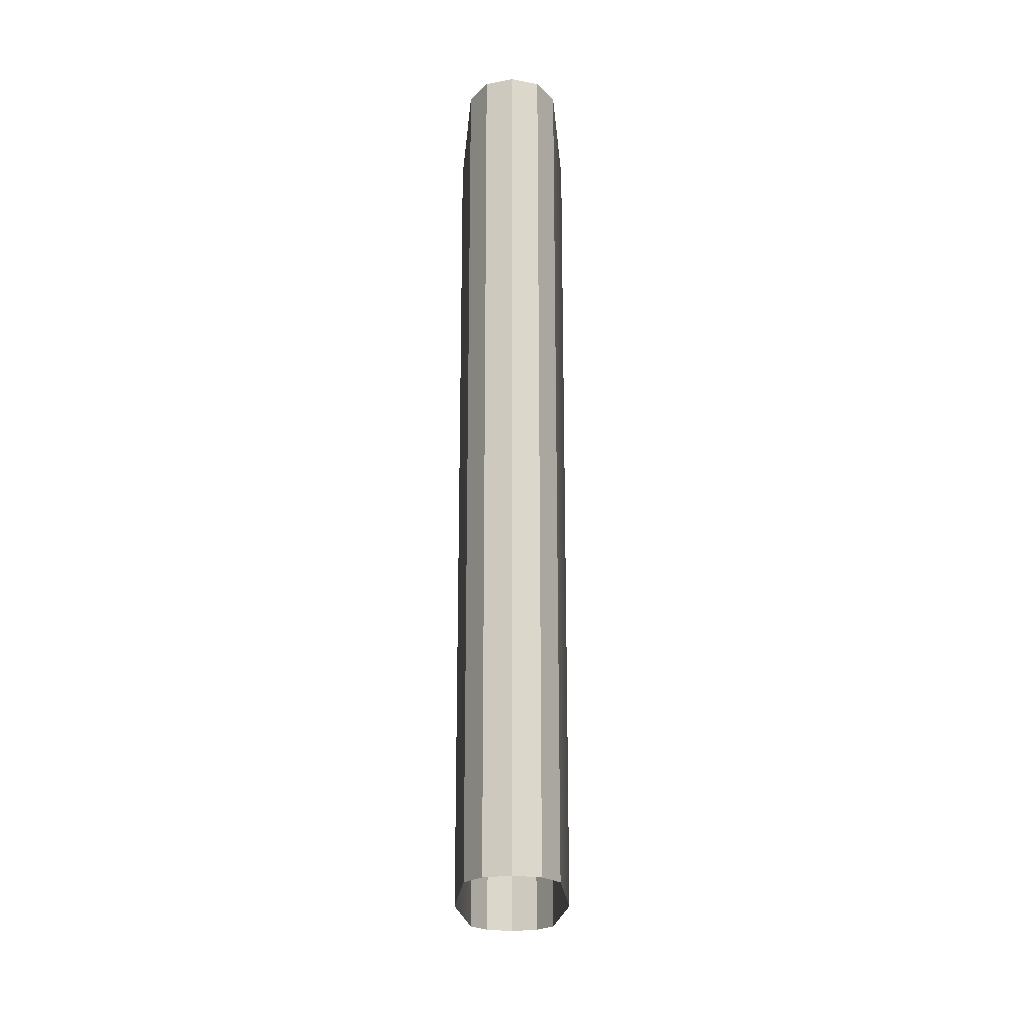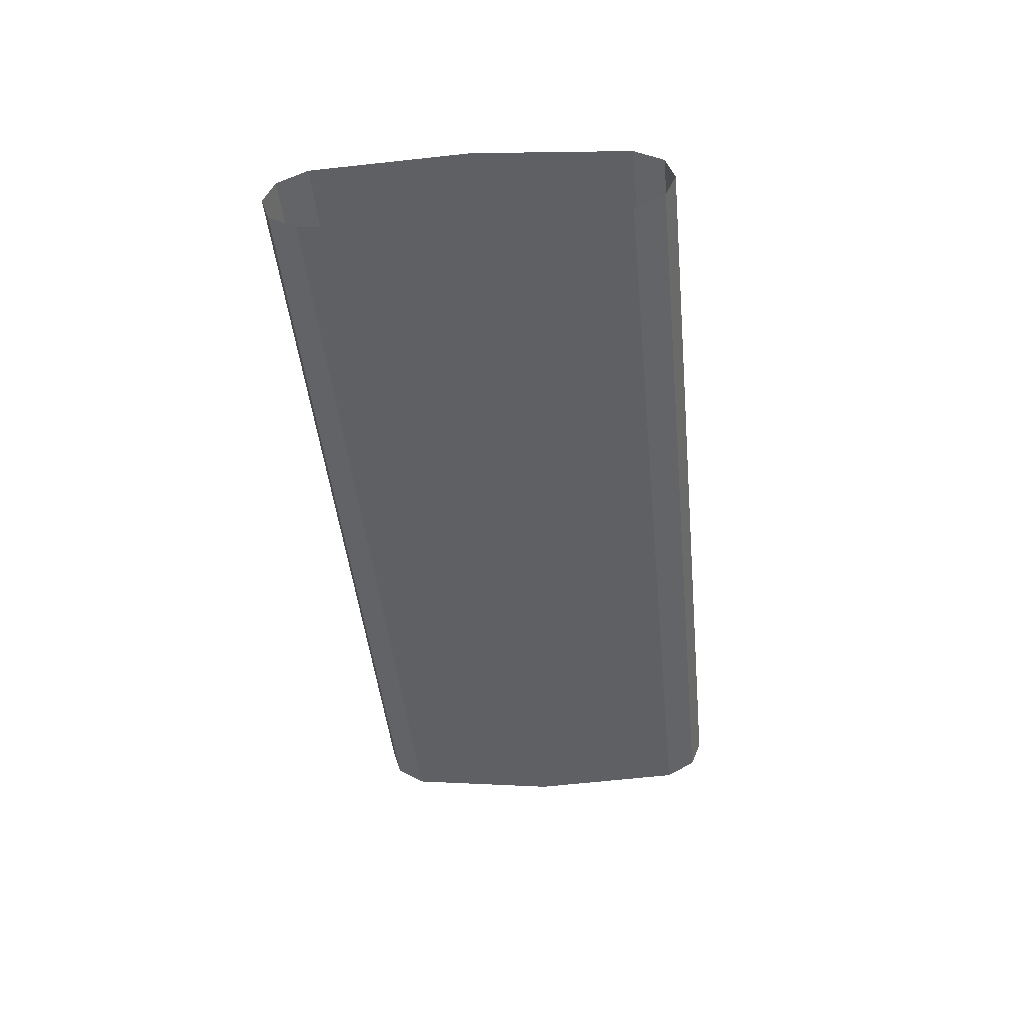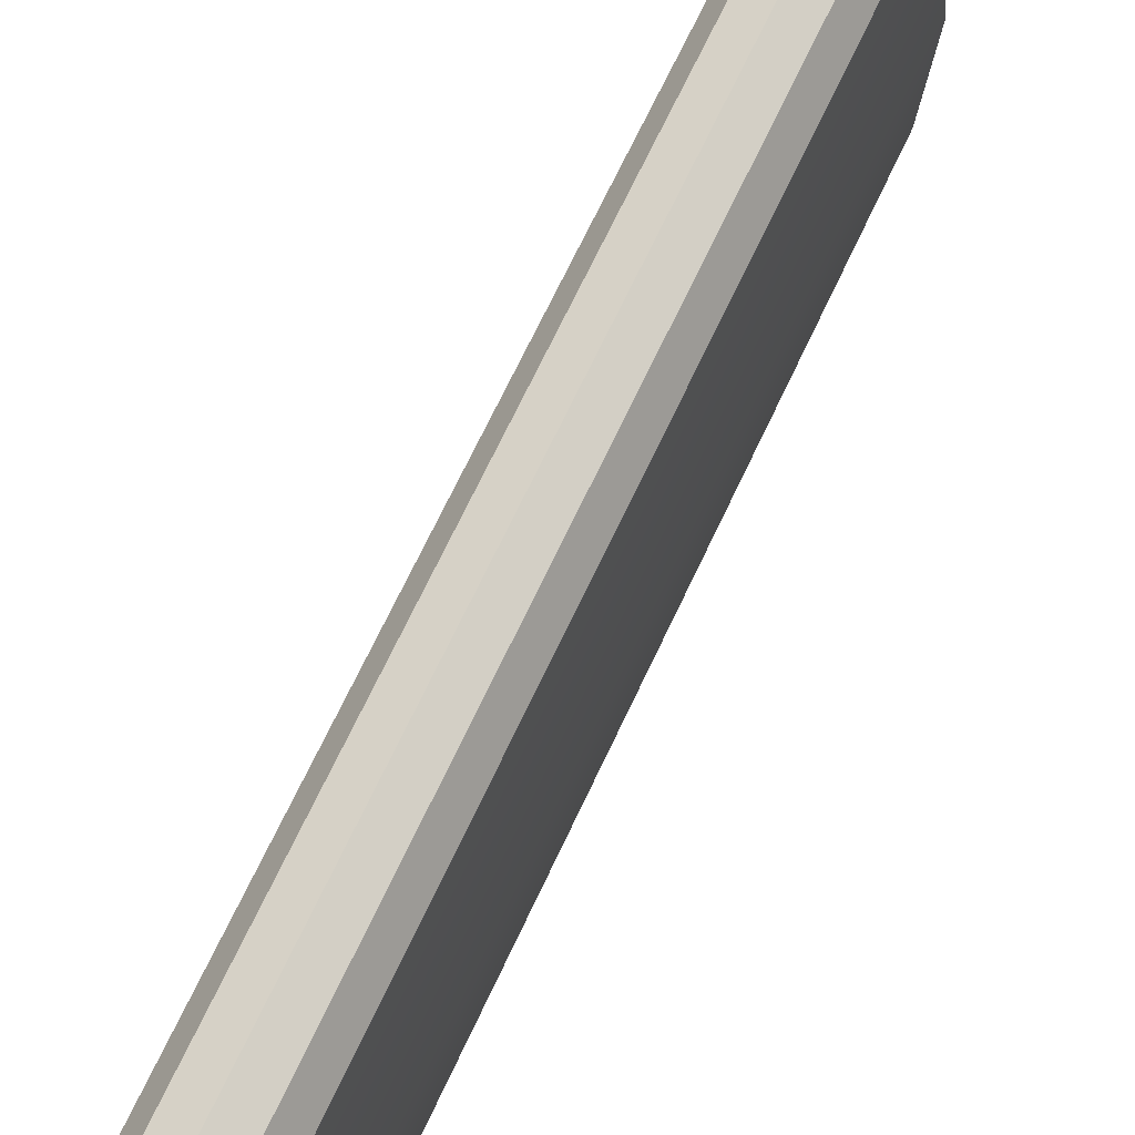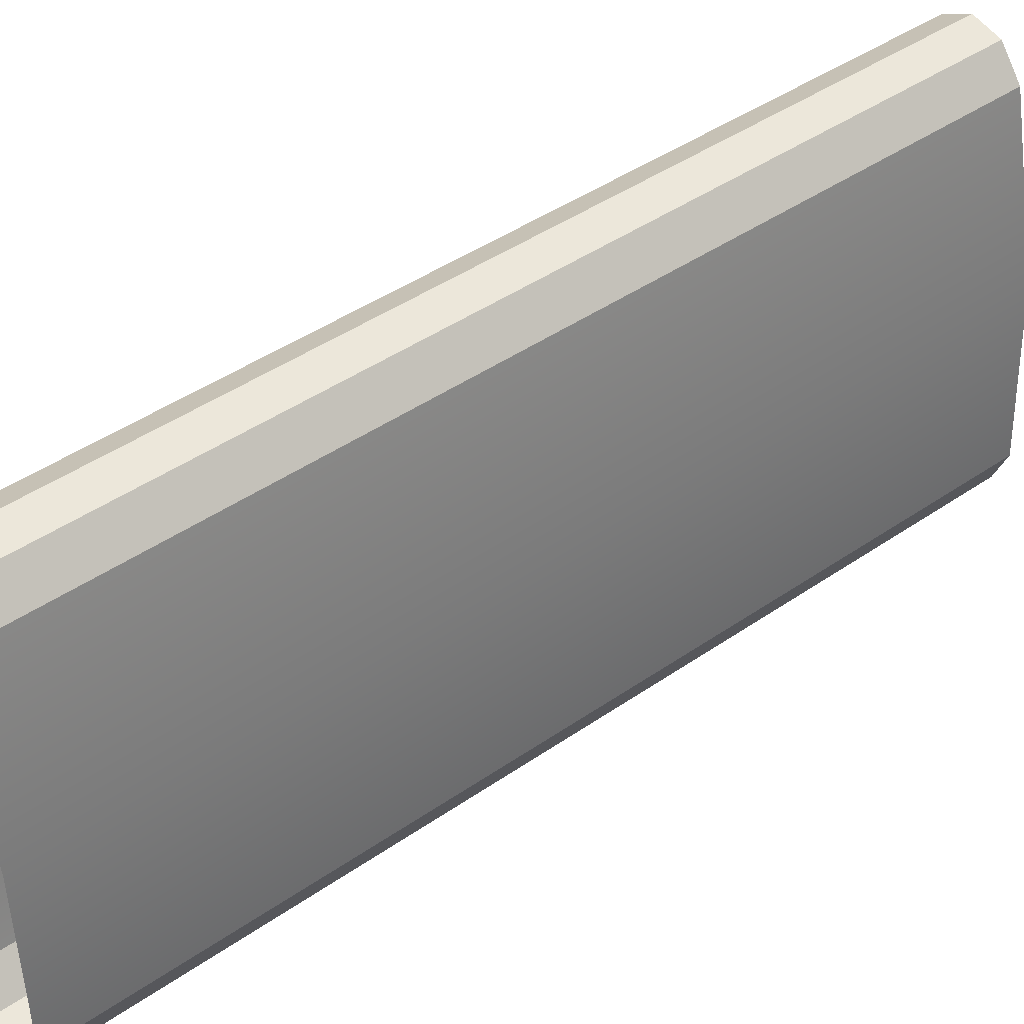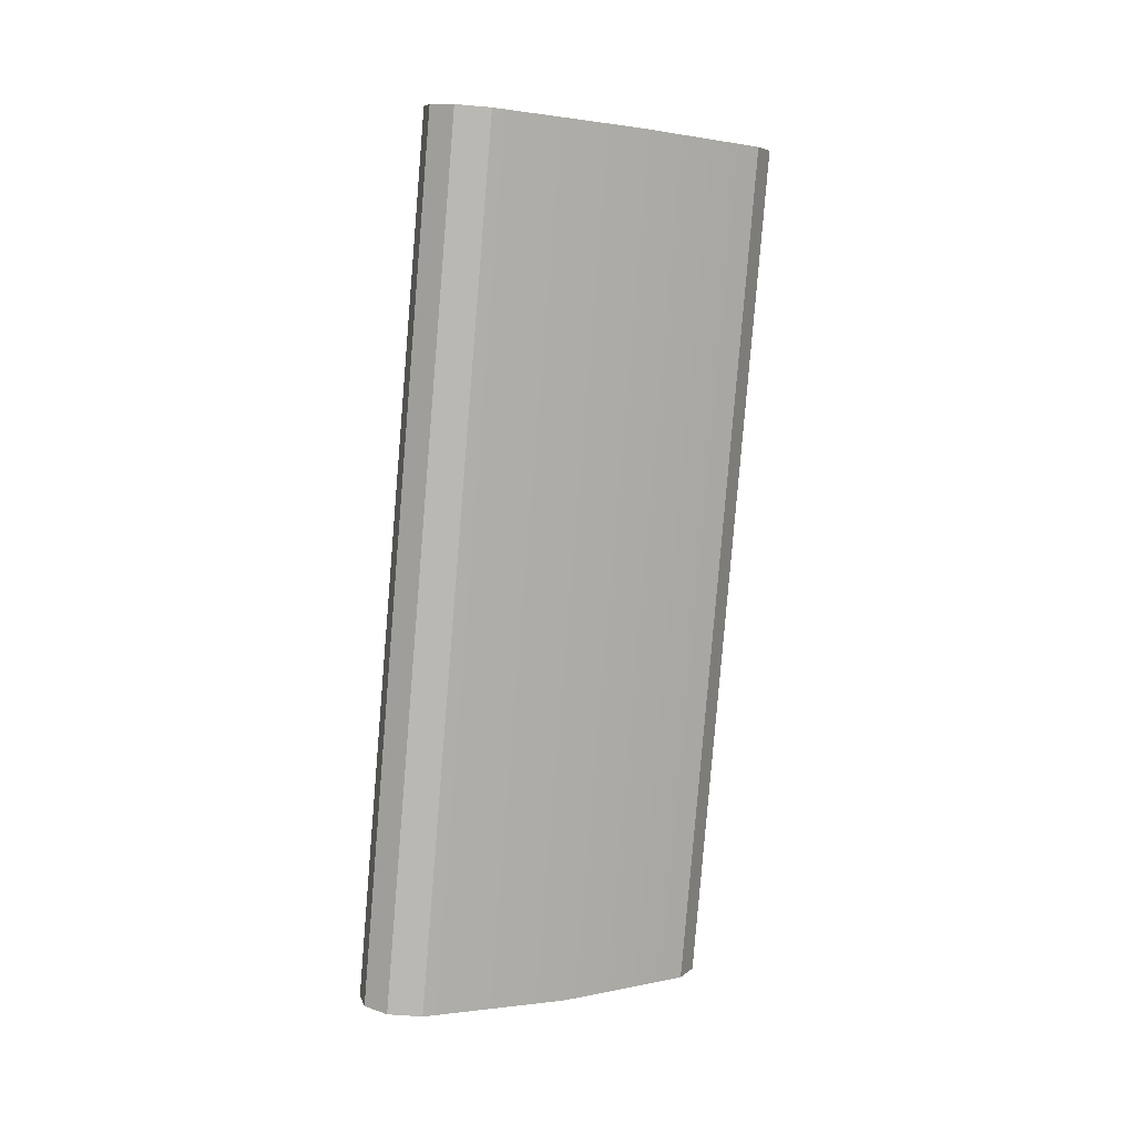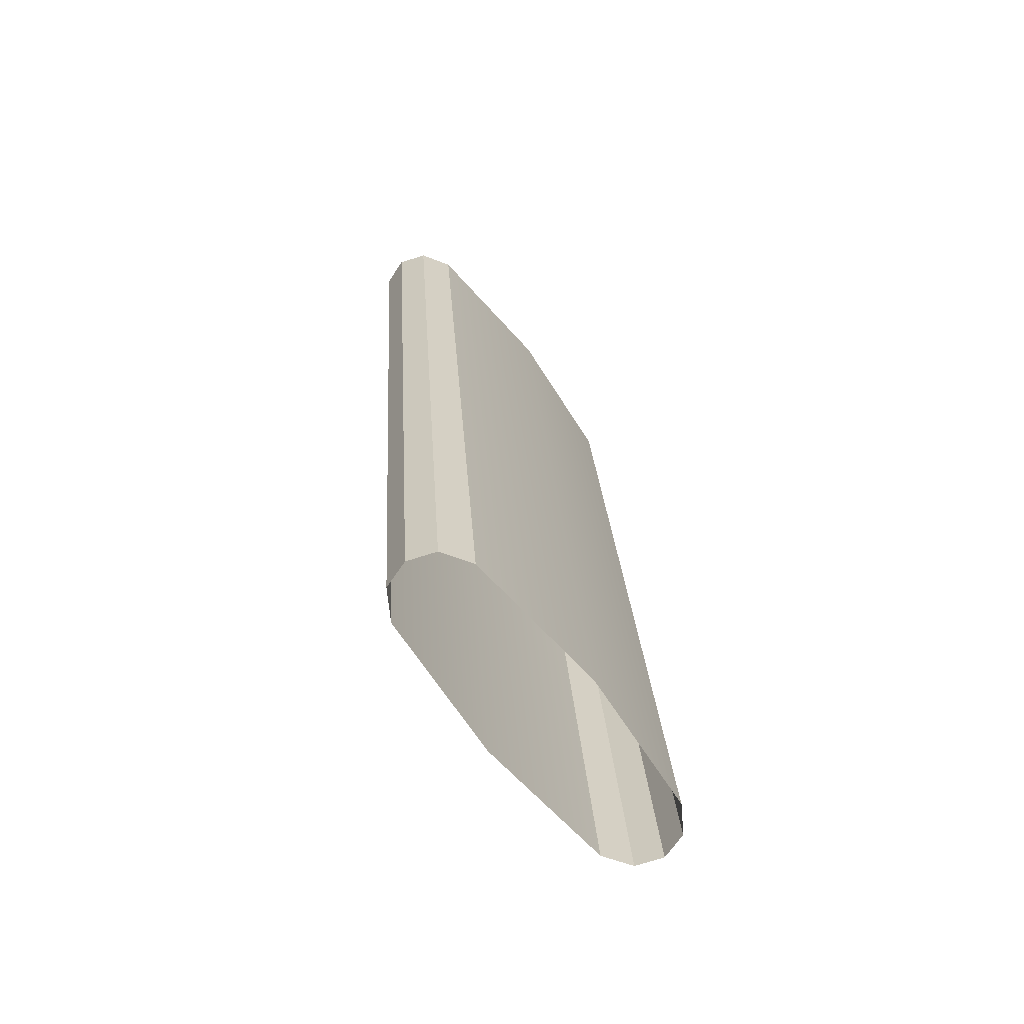
<metadata>
{"format":"obj","ext":"obj","renderer":"f3d","projection":"perspective","resolution":1024,"background":"white","views":[{"elev":-14.8,"azim":180.0,"up":"+Y"},{"elev":45.2,"azim":92.4,"up":"+Y"},{"elev":64.6,"azim":25.5,"up":"+Z"},{"elev":33.5,"azim":50.5,"up":"+Z"},{"elev":10.7,"azim":-123.8,"up":"+Y"},{"elev":-69.6,"azim":36.7,"up":"+Y"}]}
</metadata>
<code>
o #ID2384
v -0.4584 0.04837 -0.1149
v -0.4588 0.06102 -0.1138
v -0.4588 0.04838 -0.1151
v -0.4584 0.06101 -0.1137
v -0.4584 0.06101 -0.1137
v -0.4581 0.04833 -0.1145
v -0.4581 0.06096 -0.1132
v -0.4584 0.04837 -0.1149
v -0.4588 0.06102 -0.1138
v -0.4592 0.04837 -0.1149
v -0.4588 0.04838 -0.1151
v -0.4592 0.06101 -0.1137
v -0.4581 0.06096 -0.1132
v -0.4579 0.0481 -0.1122
v -0.4579 0.06073 -0.1109
v -0.4581 0.04833 -0.1145
v -0.4592 0.04837 -0.1149
v -0.4595 0.06096 -0.1132
v -0.4595 0.04833 -0.1145
v -0.4592 0.06101 -0.1137
v -0.4581 0.04787 -0.1099
v -0.4581 0.06051 -0.1086
v -0.4595 0.04833 -0.1145
v -0.4597 0.06073 -0.1109
v -0.4597 0.0481 -0.1122
v -0.4595 0.06096 -0.1132
v -0.4581 0.06051 -0.1086
v -0.4584 0.04782 -0.1095
v -0.4584 0.06046 -0.1082
v -0.4581 0.04787 -0.1099
v -0.4595 0.06051 -0.1086
v -0.4595 0.04787 -0.1099
v -0.4588 0.06045 -0.1081
v -0.4584 0.04782 -0.1095
v -0.4588 0.04781 -0.1093
v -0.4584 0.06046 -0.1082
v -0.4592 0.04782 -0.1095
v -0.4595 0.06051 -0.1086
v -0.4592 0.06046 -0.1082
v -0.4595 0.04787 -0.1099
v -0.4592 0.04782 -0.1095
v -0.4588 0.06045 -0.1081
v -0.4588 0.04781 -0.1093
v -0.4592 0.06046 -0.1082
f 1 2 3
f 3 2 1
f 2 1 4
f 4 1 2
f 5 6 7
f 7 6 5
f 6 5 8
f 8 5 6
f 9 10 11
f 11 10 9
f 10 9 12
f 12 9 10
f 13 14 15
f 15 14 13
f 14 13 16
f 16 13 14
f 17 18 19
f 19 18 17
f 18 17 20
f 20 17 18
f 15 21 22
f 22 21 15
f 21 15 14
f 14 15 21
f 23 24 25
f 25 24 23
f 24 23 26
f 26 23 24
f 27 28 29
f 29 28 27
f 28 27 30
f 30 27 28
f 25 31 32
f 32 31 25
f 31 25 24
f 24 25 31
f 33 34 35
f 35 34 33
f 34 33 36
f 36 33 34
f 37 38 39
f 39 38 37
f 38 37 40
f 40 37 38
f 41 42 43
f 43 42 41
f 42 41 44
f 44 41 42

</code>
